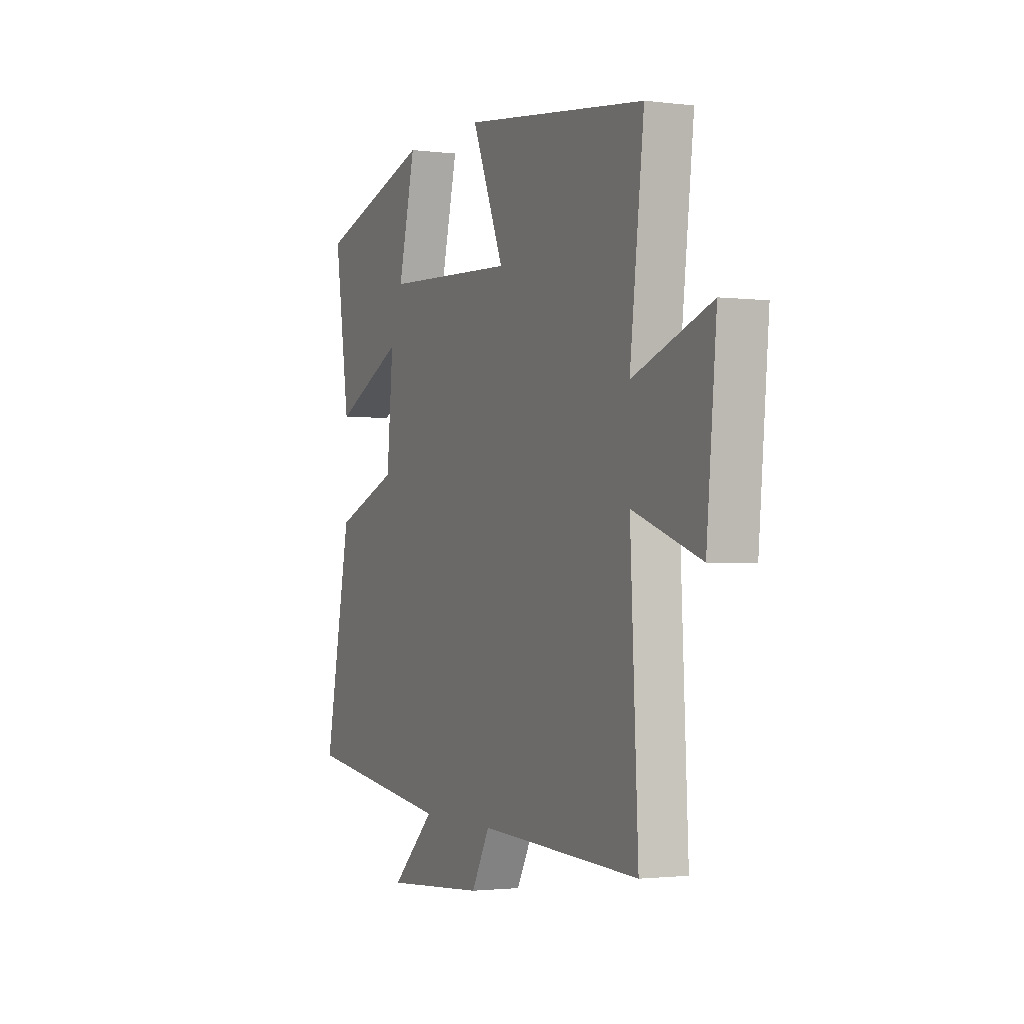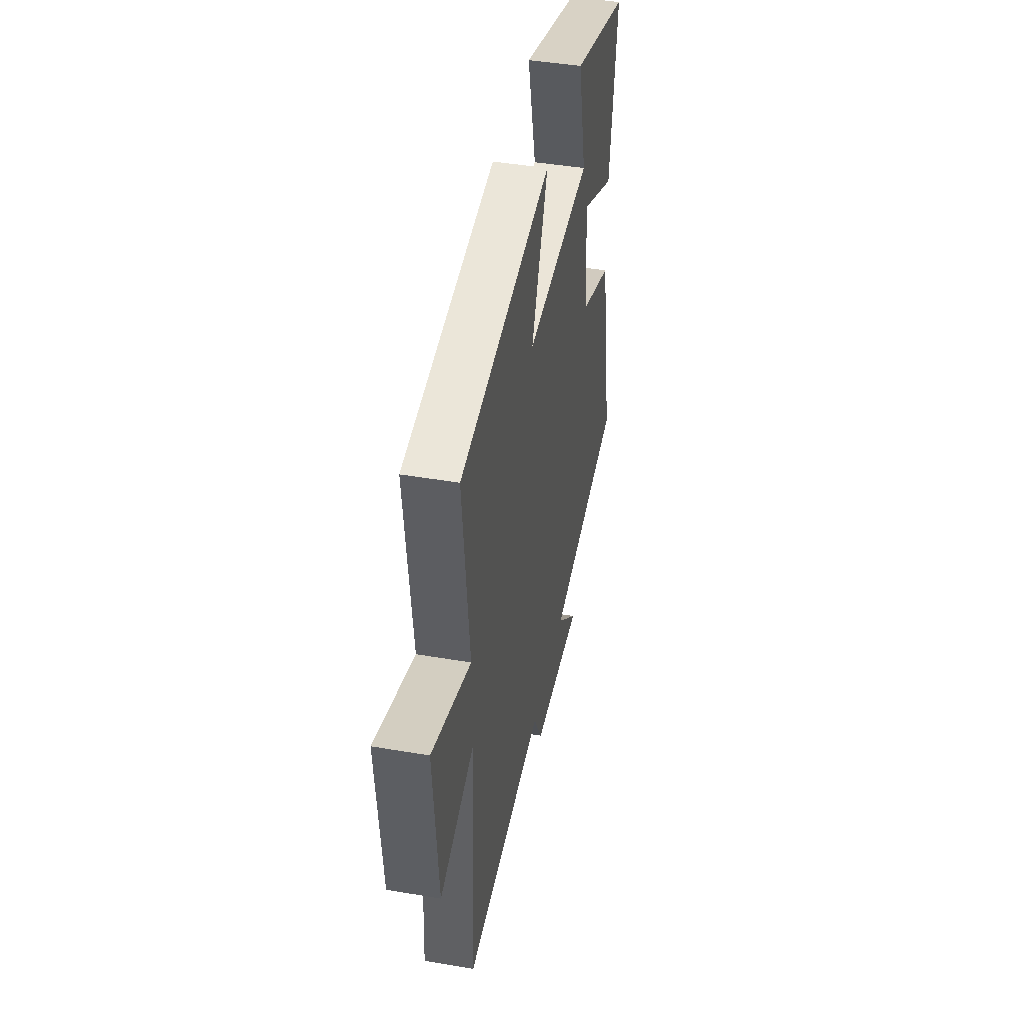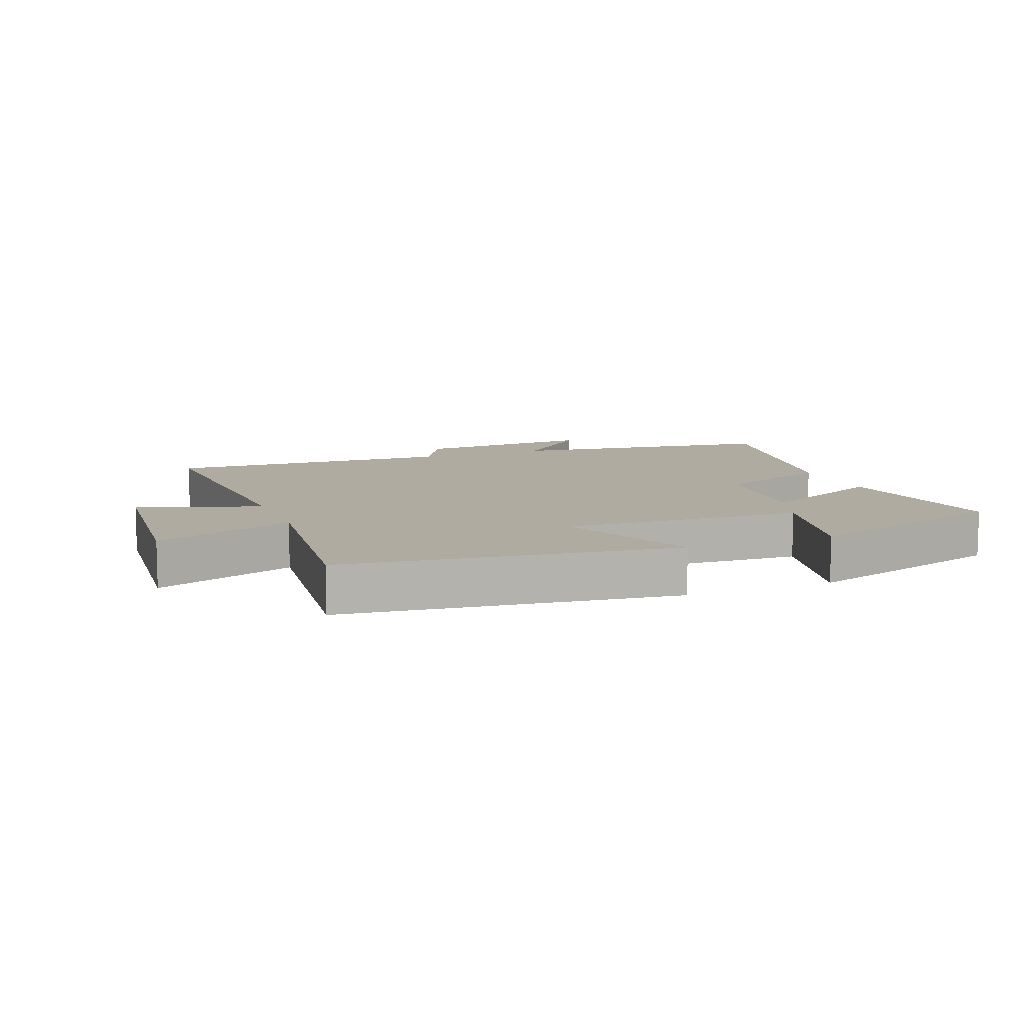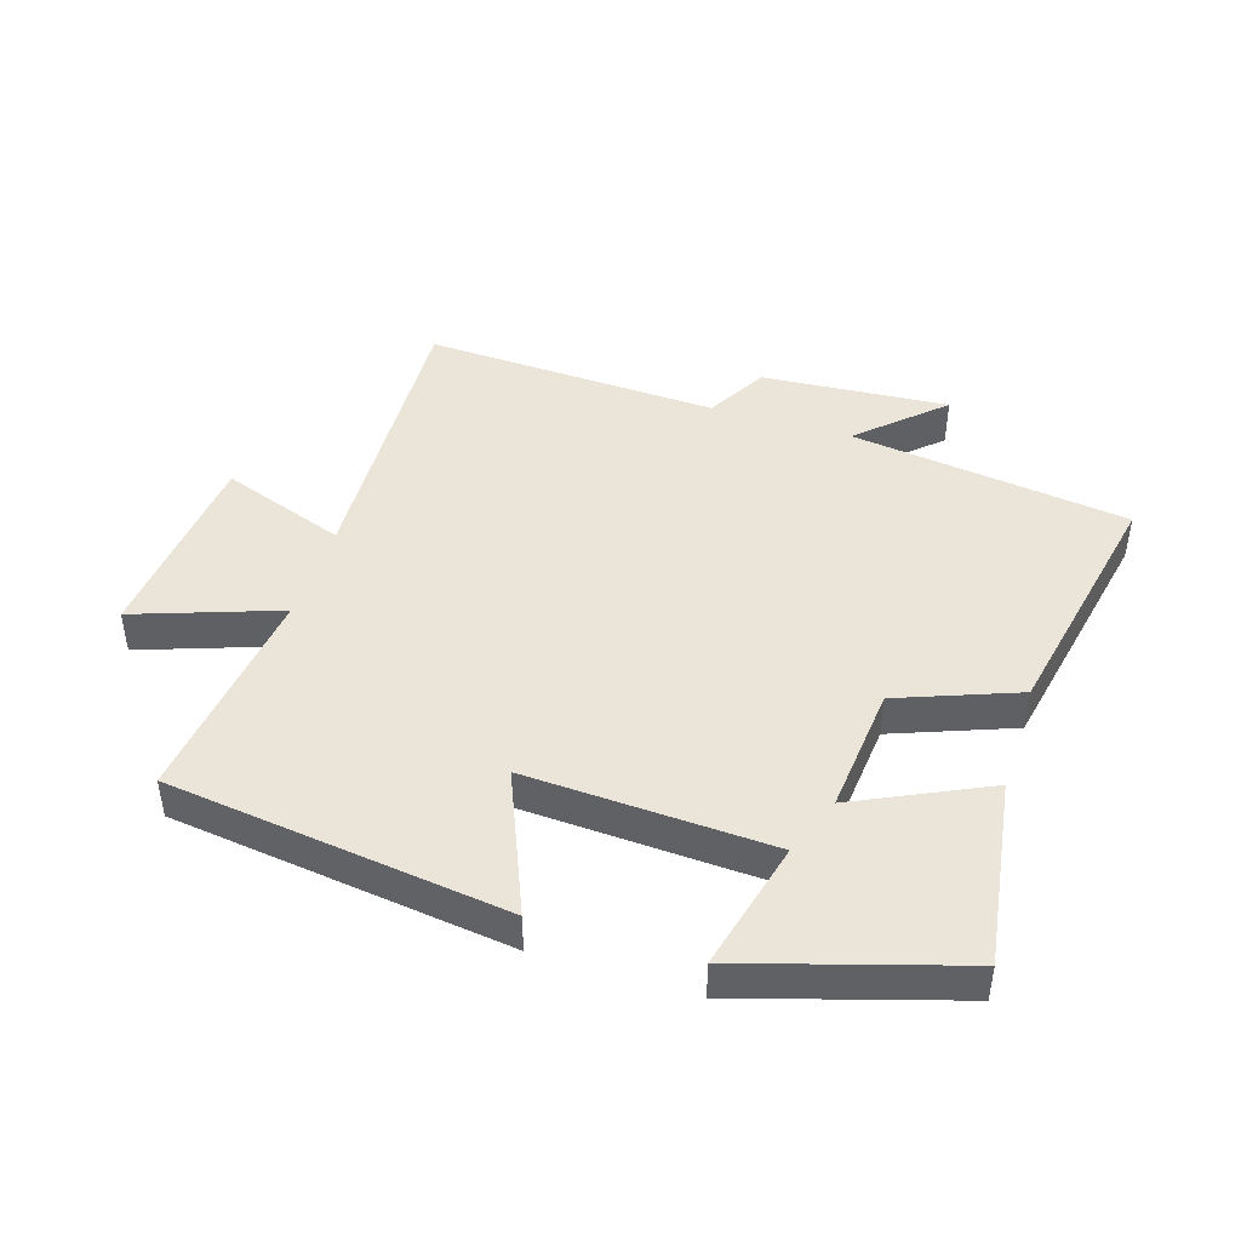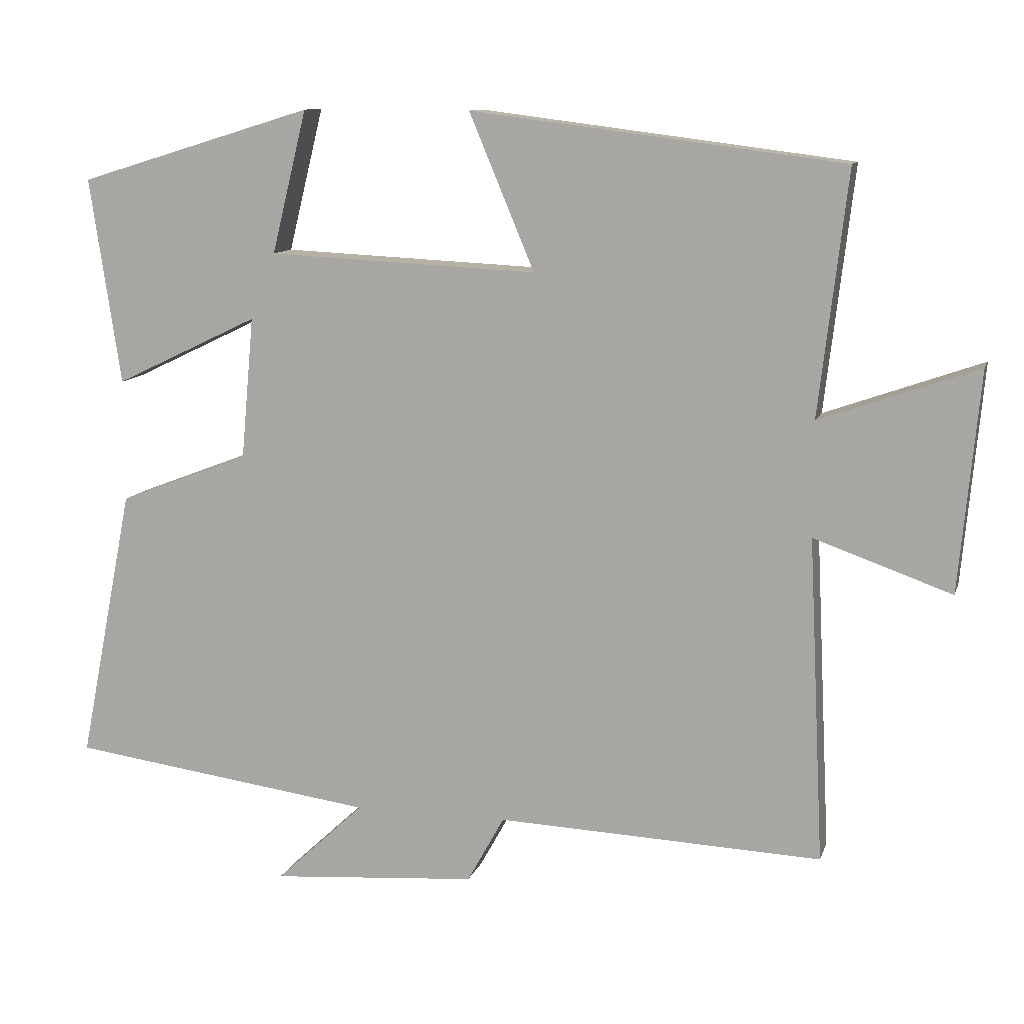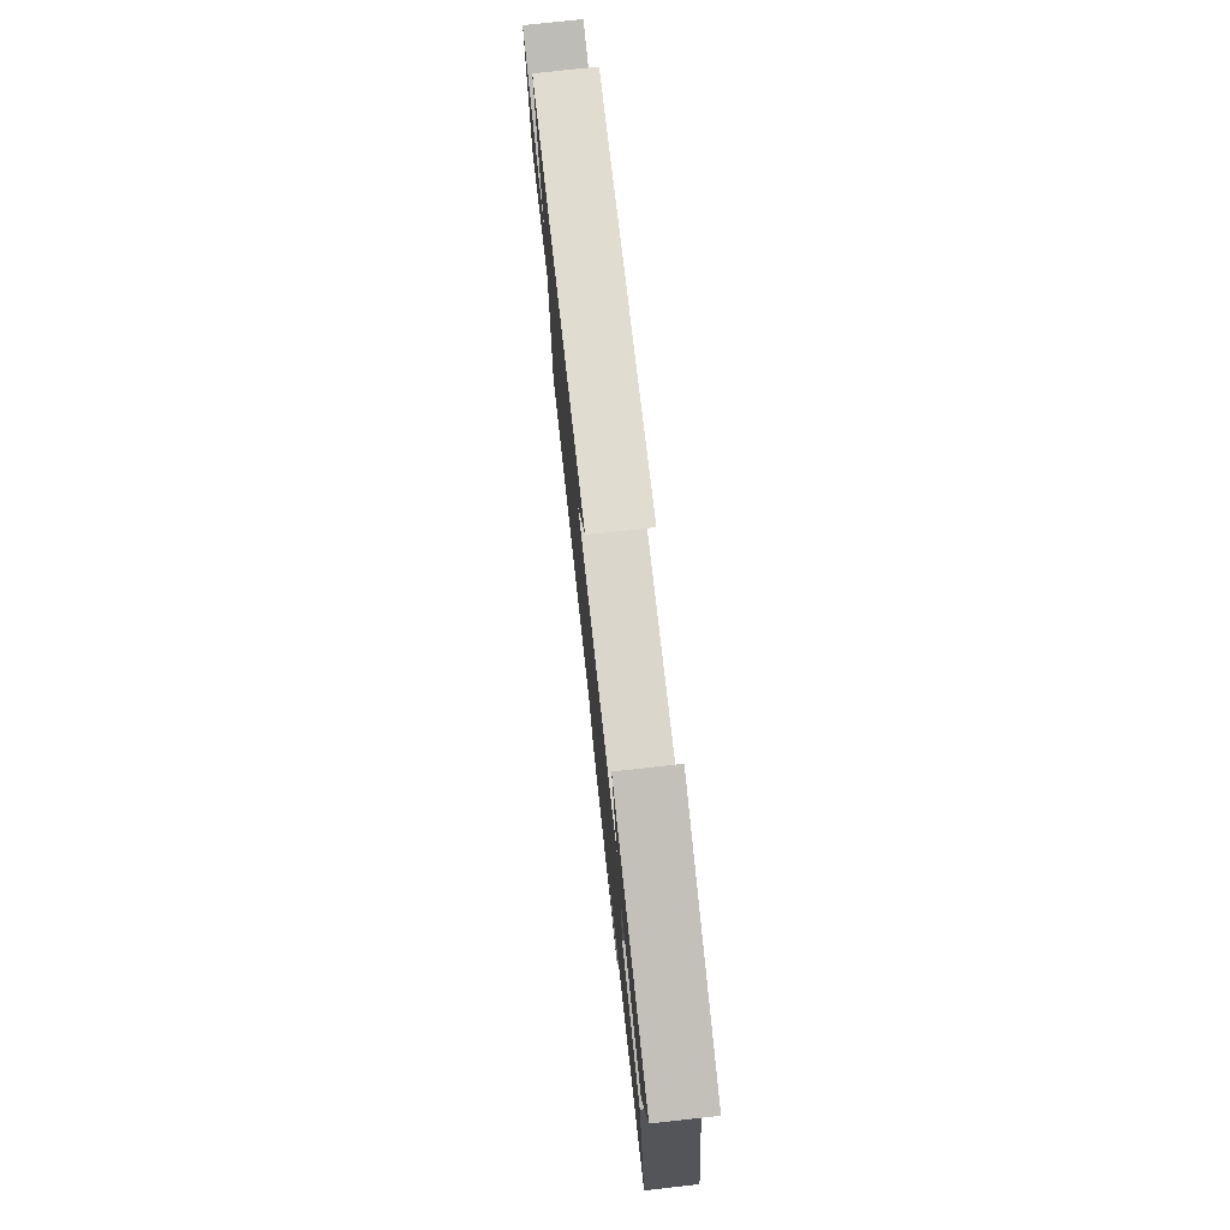
<metadata>
{"format":"obj","ext":"obj","renderer":"f3d","projection":"perspective","resolution":1024,"background":"white","views":[{"elev":-1.7,"azim":-114.5,"up":"+Z"},{"elev":43.8,"azim":-78.6,"up":"+Z"},{"elev":9.8,"azim":-21.5,"up":"+Y"},{"elev":44.7,"azim":17.6,"up":"+Y"},{"elev":10.9,"azim":-165.2,"up":"+Z"},{"elev":76.4,"azim":83.7,"up":"+Z"}]}
</metadata>
<code>
v -0.54 0.07 0.434
v -0.021 0.07 0.5
v -0.112 0.07 0.283
v 0.264 0.07 0.301
v 0.215 0.07 0.5
v 0.543 0.07 0.4
v 0.5 0.07 0.112
v 0.299 0.07 0.208
v 0.317 0.07 0.01
v 0.5 0.07 -0.06
v 0.576 0.07 -0.442
v 0.148 0.07 -0.5
v 0.272 0.07 -0.616
v -0.016 0.07 -0.594
v -0.068 0.07 -0.5
v -0.522 0.07 -0.519
v -0.5 0.07 -0.066
v -0.692 0.07 -0.134
v -0.72 0.07 0.172
v -0.5 0.07 0.094
v -0.54 0 0.434
v -0.021 0 0.5
v -0.112 0 0.283
v 0.264 0 0.301
v 0.215 0 0.5
v 0.543 0 0.4
v 0.5 0 0.112
v 0.299 0 0.208
v 0.317 0 0.01
v 0.5 0 -0.06
v 0.576 0 -0.442
v 0.148 0 -0.5
v 0.272 0 -0.616
v -0.016 0 -0.594
v -0.068 0 -0.5
v -0.522 0 -0.519
v -0.5 0 -0.066
v -0.692 0 -0.134
v -0.72 0 0.172
v -0.5 0 0.094
f 17 18 19 20
f 15 16 17
f 15 17 20
f 12 13 14 15
f 9 10 11 12
f 8 9 12 15
f 5 6 7 8
f 4 5 8
f 3 4 8 15
f 20 1 2 3
f 3 15 20
f 40 39 38 37
f 37 36 35
f 40 37 35
f 35 34 33 32
f 32 31 30 29
f 35 32 29 28
f 28 27 26 25
f 28 25 24
f 35 28 24 23
f 23 22 21 40
f 40 35 23
f 1 21 22 2
f 2 22 23 3
f 3 23 24 4
f 4 24 25 5
f 5 25 26 6
f 6 26 27 7
f 7 27 28 8
f 8 28 29 9
f 9 29 30 10
f 10 30 31 11
f 11 31 32 12
f 12 32 33 13
f 13 33 34 14
f 14 34 35 15
f 15 35 36 16
f 16 36 37 17
f 17 37 38 18
f 18 38 39 19
f 19 39 40 20
f 20 40 21 1

</code>
